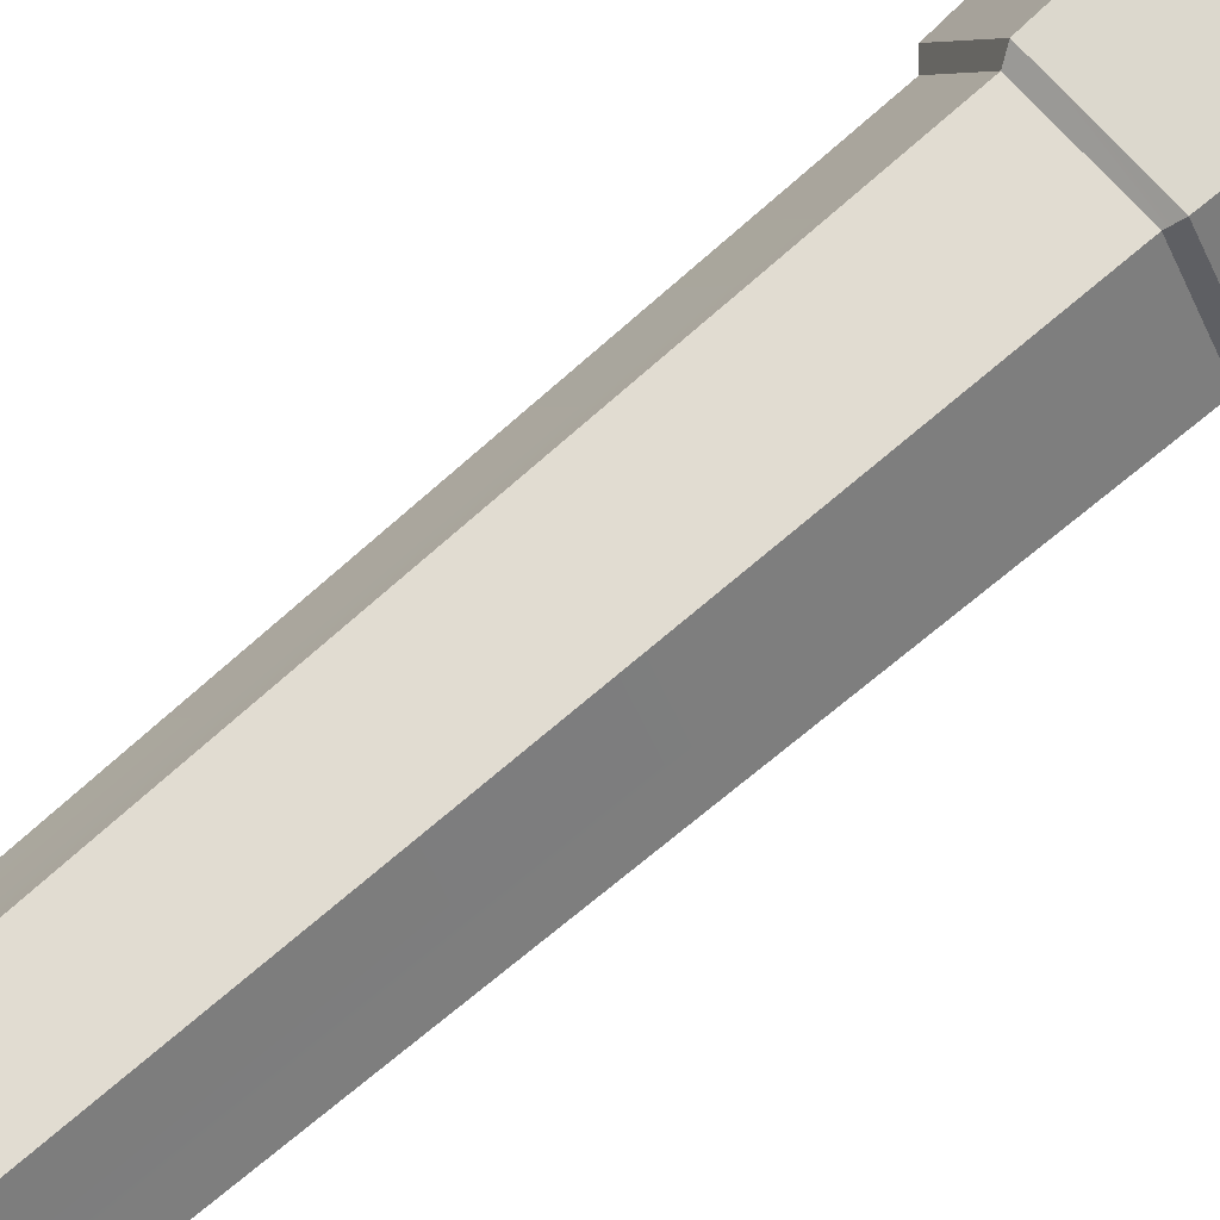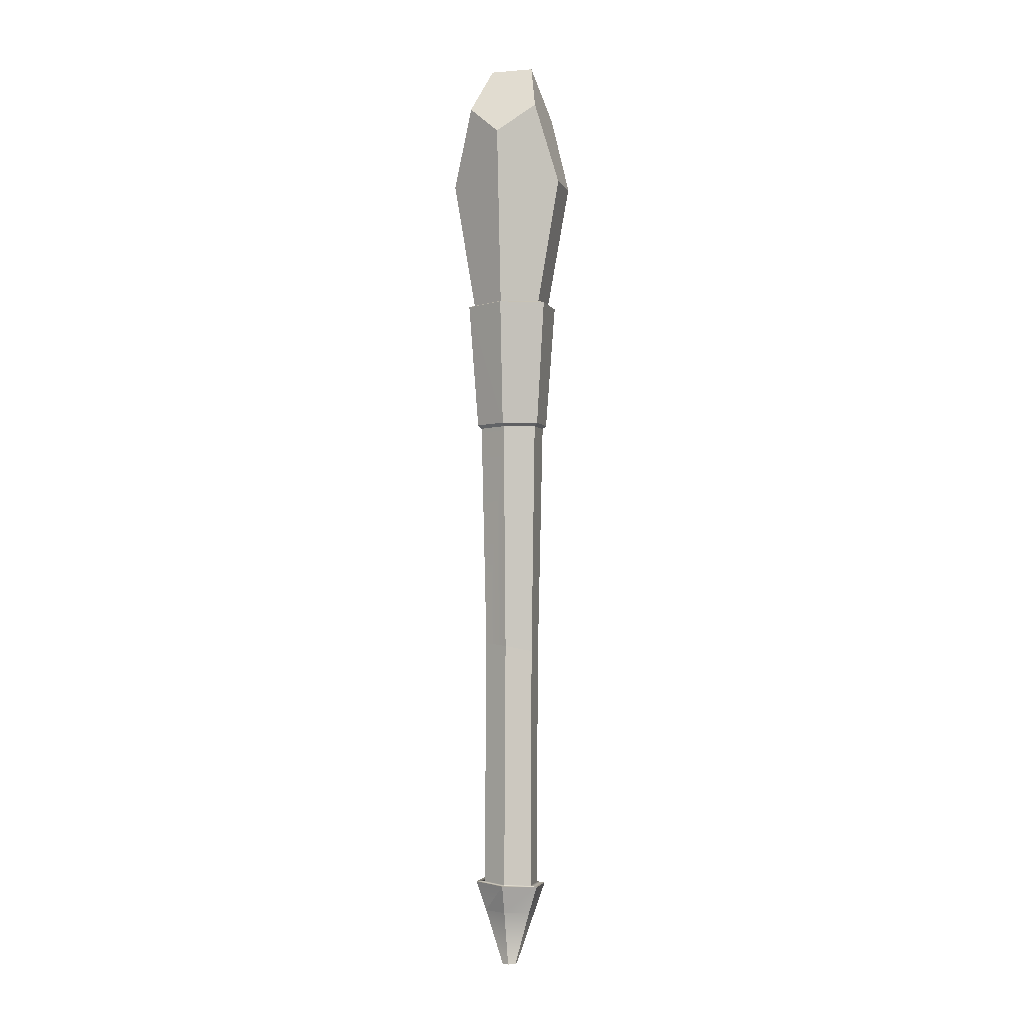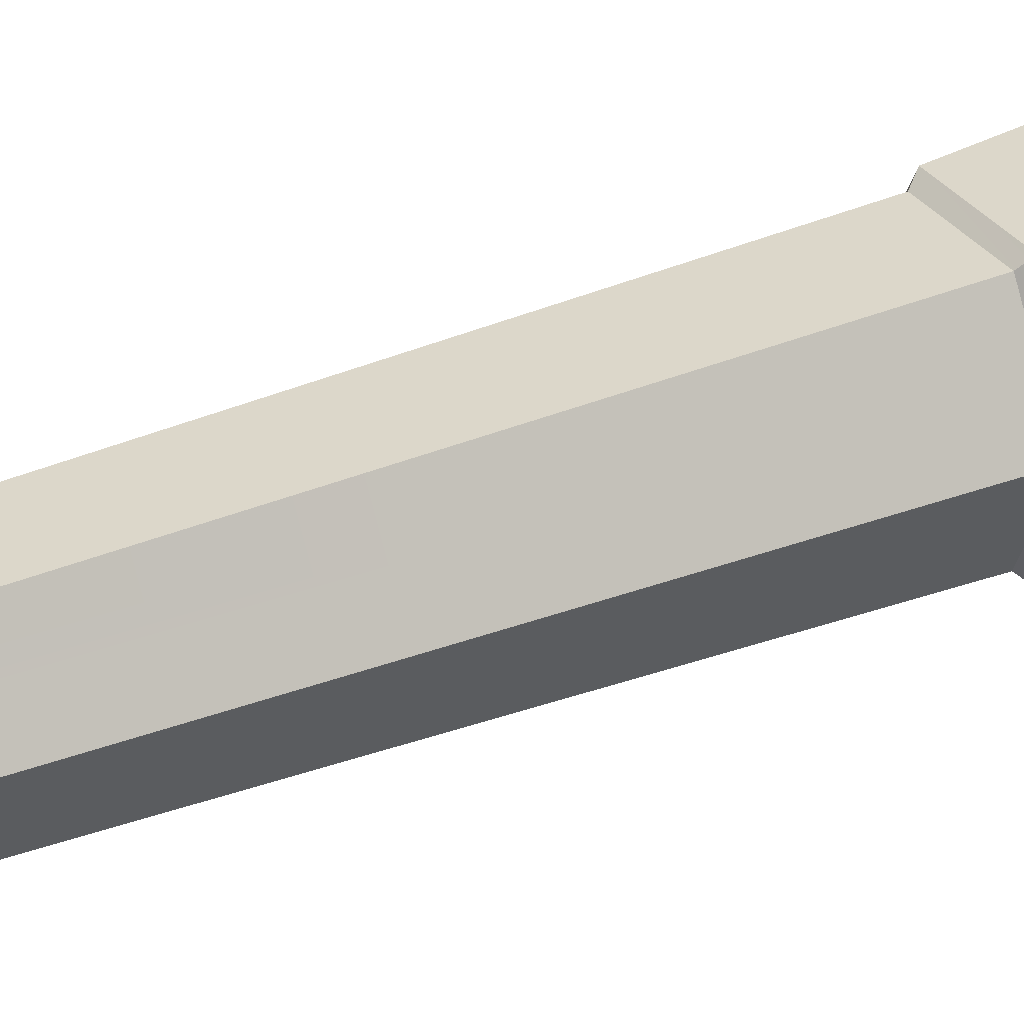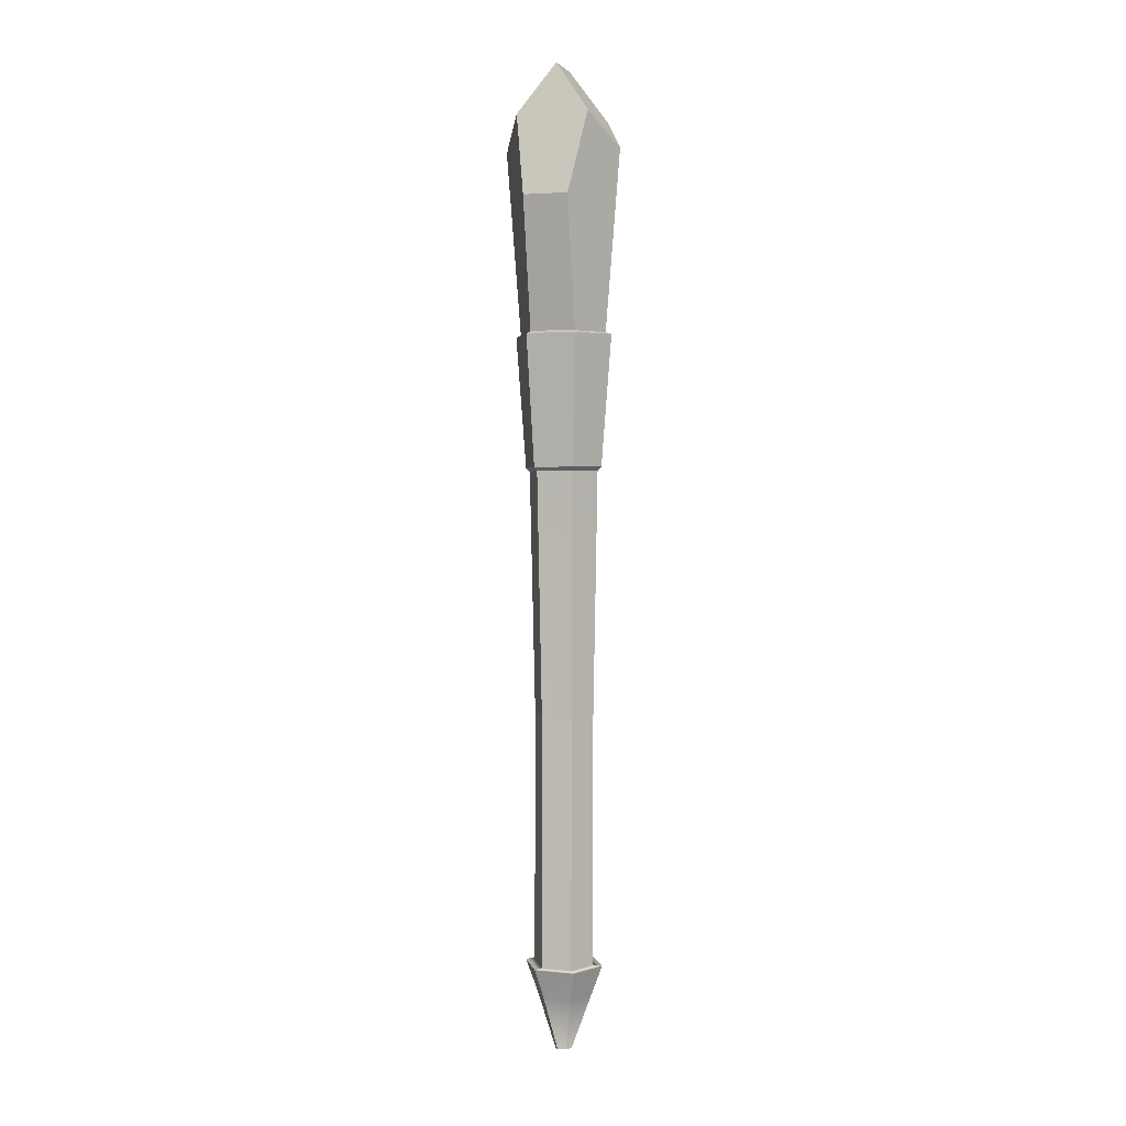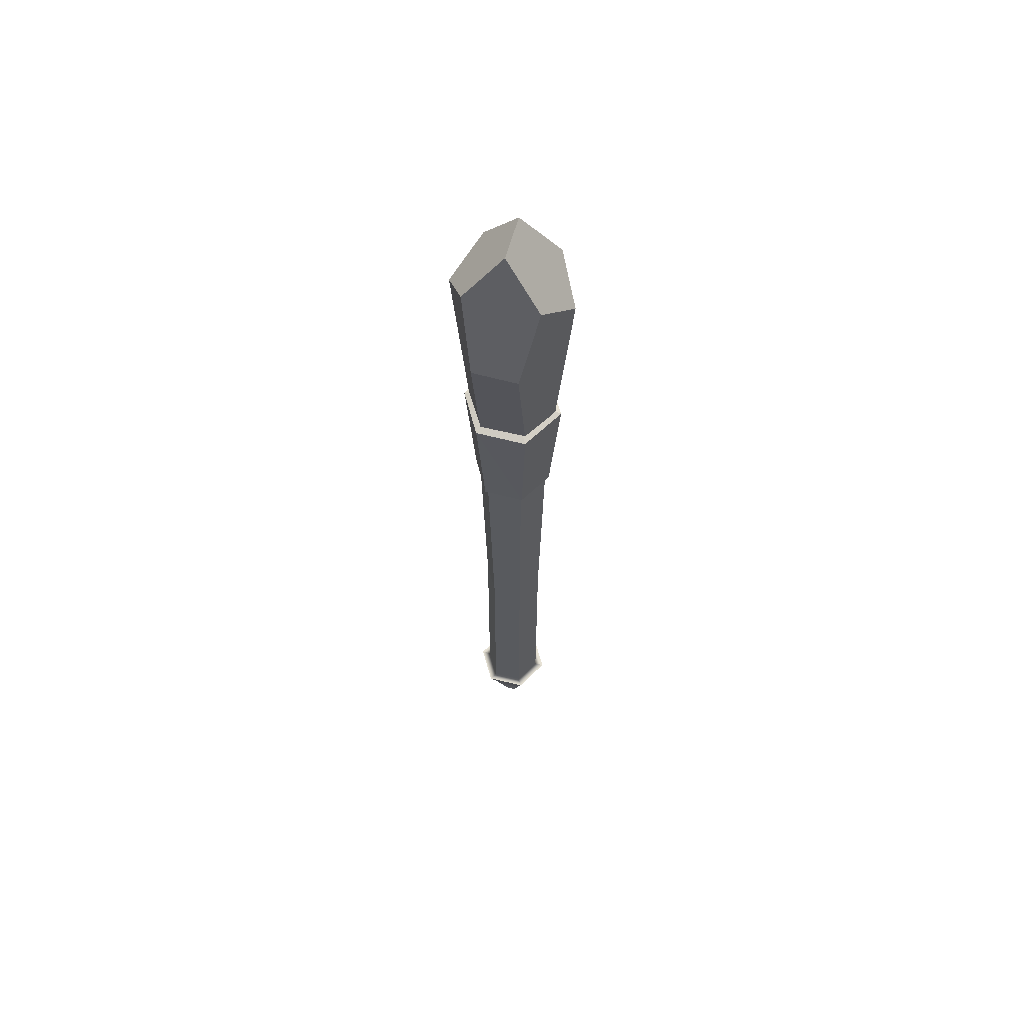
<metadata>
{"format":"obj","ext":"obj","renderer":"f3d","projection":"perspective","resolution":1024,"background":"white","views":[{"elev":69.7,"azim":48.9,"up":"+Z"},{"elev":-2.8,"azim":-15.5,"up":"+Y"},{"elev":31.5,"azim":60.2,"up":"+Z"},{"elev":2.1,"azim":75.6,"up":"+Y"},{"elev":61.6,"azim":74.1,"up":"+Y"}]}
</metadata>
<code>
g wandObsidian
v 0.0004213 -0.2685 0.008816
v 0.008698 -0.2681 0.008816
v -0.008698 -0.2105 -0.008816
v 0.01926 -0.2117 -0.009113
v 0.02472 -0.182 -0.01887
v -0.003717 -0.2688 0.01611
v 0.0004213 -0.2685 0.008816
v -0.02233 -0.2096 0.016
v -0.01385 -0.1797 -0.01883
v -0.03308 -0.1785 0.01604
v 0.0004213 -0.2685 0.008816
v -0.008698 -0.2105 -0.008816
v -0.02233 -0.2096 0.016
v -0.01385 -0.1797 -0.01883
v -0.003717 -0.2688 0.01611
v -0.02233 -0.2096 0.016
v 0.0004213 -0.2685 0.0234
v -0.03308 -0.1785 0.01604
v -0.01382 -0.1797 0.05086
v -0.02233 -0.2096 0.016
v -0.008525 -0.2099 0.04056
v 0.0004213 -0.2685 0.0234
v 0.0004213 -0.2685 0.0234
v -0.008525 -0.2099 0.04056
v 0.008698 -0.2681 0.0234
v 0.01906 -0.211 0.04076
v -0.008525 -0.2099 0.04056
v 0.02469 -0.1819 0.05089
v 0.008698 -0.2681 0.0234
v 0.01906 -0.211 0.04076
v 0.01284 -0.2678 0.01611
v 0.01906 -0.211 0.04076
v 0.03336 -0.2119 0.01601
v 0.01284 -0.2678 0.01611
v 0.04402 -0.1831 0.01604
v 0.008698 -0.2681 0.008816
v 0.01284 -0.2678 0.01611
v 0.01926 -0.2117 -0.009113
v 0.01284 -0.2678 0.01611
v 0.03336 -0.2119 0.01601
v 0.01926 -0.2117 -0.009113
v 0.04402 -0.1831 0.01604
v 0.0004213 -0.2685 0.008816
v 0.004559 -0.2697 0.01611
v 0.008698 -0.2681 0.008816
v -0.003717 -0.2688 0.01611
v 0.004559 -0.2697 0.01611
v 0.0004213 -0.2685 0.008816
v 0.0004213 -0.2685 0.0234
v 0.004559 -0.2697 0.01611
v -0.003717 -0.2688 0.01611
v 0.008698 -0.2681 0.0234
v 0.004559 -0.2697 0.01611
v 0.0004213 -0.2685 0.0234
v 0.01284 -0.2678 0.01611
v 0.004559 -0.2697 0.01611
v 0.008698 -0.2681 0.0234
v 0.008698 -0.2681 0.008816
v 0.004559 -0.2697 0.01611
v 0.01284 -0.2678 0.01611
v -0.009285 -0.1794 0.04277
v -0.02404 -0.1784 0.01603
v -0.007796 0.07774 0.04262
v -0.02234 0.08057 0.01603
v -0.007796 0.07774 0.04262
v -0.01114 0.3169 0.04731
v -0.02789 0.3165 0.01595
v -0.009285 -0.1794 -0.01071
v -0.007484 0.07774 -0.01039
v -0.02404 -0.1784 0.01603
v -0.02234 0.08057 0.01603
v -0.007484 0.07774 -0.01039
v -0.009781 0.3169 -0.01465
v -0.02789 0.3165 0.01595
v 0.02022 -0.1813 -0.01071
v 0.02193 0.07214 -0.01019
v -0.009285 -0.1794 -0.01071
v -0.007484 0.07774 -0.01039
v 0.03498 -0.1822 0.01603
v 0.03646 0.06912 0.01641
v 0.02022 -0.1813 -0.01071
v 0.02193 0.07214 -0.01019
v 0.04181 0.3176 0.01762
v 0.0251 0.318 -0.01377
v 0.03498 -0.1822 0.01603
v 0.02022 -0.1813 0.04277
v 0.03646 0.06912 0.01641
v 0.02159 0.07203 0.04282
v 0.03646 0.06912 0.01641
v 0.04181 0.3176 0.01762
v 0.02366 0.3175 0.0482
v 0.02022 -0.1813 0.04277
v -0.009285 -0.1794 0.04277
v 0.02159 0.07203 0.04282
v -0.007796 0.07774 0.04262
v 0.02159 0.07203 0.04282
v -0.007796 0.07774 0.04262
v 0.02366 0.3175 0.0482
v -0.01114 0.3169 0.04731
v 0.02193 0.07214 -0.01019
v 0.0251 0.318 -0.01377
v -0.007484 0.07774 -0.01039
v -0.009781 0.3169 -0.01465
v -0.01324 0.3205 0.05059
v -0.01841 0.4515 0.05944
v 0.02549 0.3211 0.0516
v -0.01841 0.4515 0.05944
v 0.03045 0.4525 0.06063
v 0.02549 0.3211 0.0516
v -0.03185 0.32 0.01587
v -0.04196 0.4508 0.01564
v -0.01324 0.3205 0.05059
v -0.04196 0.4508 0.01564
v -0.01841 0.4515 0.05944
v -0.01324 0.3205 0.05059
v -0.03185 0.32 0.01587
v -0.01175 0.3205 -0.01802
v -0.04196 0.4508 0.01564
v -0.01175 0.3205 -0.01802
v -0.01645 0.4515 -0.02711
v -0.04196 0.4508 0.01564
v -0.01175 0.3205 -0.01802
v 0.02709 0.3215 -0.01705
v -0.01645 0.4515 -0.02711
v 0.02709 0.3215 -0.01705
v 0.0325 0.4533 -0.02588
v -0.01645 0.4515 -0.02711
v 0.04574 0.3211 0.01774
v 0.05589 0.4526 0.01792
v 0.02709 0.3215 -0.01705
v 0.05589 0.4526 0.01792
v 0.0325 0.4533 -0.02588
v 0.02709 0.3215 -0.01705
v 0.02549 0.3211 0.0516
v 0.03045 0.4525 0.06063
v 0.04574 0.3211 0.01774
v 0.03045 0.4525 0.06063
v 0.05589 0.4526 0.01792
v 0.04574 0.3211 0.01774
v 0.0154 0.4358 0.0337
v -0.002918 0.4352 0.03323
v 0.02514 0.4357 0.01729
v -0.01192 0.4347 0.01639
v 0.01617 0.4365 0.0004423
v -0.002206 0.4351 -2.276e-05
v 0.02514 0.4357 0.01729
v -0.01192 0.4347 0.01639
v 0.01617 0.4365 0.0004423
v 0.02658 0.4552 0.0537
v 0.0154 0.4358 0.0337
v 0.0479 0.4553 0.01777
v 0.02514 0.4357 0.01729
v 0.0479 0.4553 0.01777
v 0.02514 0.4357 0.01729
v 0.02827 0.456 -0.01911
v 0.01617 0.4365 0.0004423
v -0.01271 0.4542 -0.02015
v 0.02827 0.456 -0.01911
v -0.002206 0.4351 -2.276e-05
v 0.01617 0.4365 0.0004423
v -0.01271 0.4542 -0.02015
v -0.002206 0.4351 -2.276e-05
v -0.03399 0.4536 0.01581
v -0.01192 0.4347 0.01639
v -0.03399 0.4536 0.01581
v -0.01192 0.4347 0.01639
v -0.0143 0.4542 0.05265
v -0.002918 0.4352 0.03323
v -0.0143 0.4542 0.05265
v -0.002918 0.4352 0.03323
v 0.02658 0.4552 0.0537
v 0.0154 0.4358 0.0337
v -0.01114 0.3169 0.04731
v -0.01324 0.3205 0.05059
v 0.02366 0.3175 0.0482
v 0.02549 0.3211 0.0516
v 0.02658 0.4552 0.0537
v 0.03045 0.4525 0.06063
v -0.0143 0.4542 0.05265
v -0.01841 0.4515 0.05944
v -0.02789 0.3165 0.01595
v -0.03185 0.32 0.01587
v -0.01114 0.3169 0.04731
v -0.01324 0.3205 0.05059
v -0.0143 0.4542 0.05265
v -0.01841 0.4515 0.05944
v -0.03399 0.4536 0.01581
v -0.04196 0.4508 0.01564
v -0.02789 0.3165 0.01595
v -0.009781 0.3169 -0.01465
v -0.03185 0.32 0.01587
v -0.01175 0.3205 -0.01802
v -0.03399 0.4536 0.01581
v -0.04196 0.4508 0.01564
v -0.01271 0.4542 -0.02015
v -0.01645 0.4515 -0.02711
v -0.009781 0.3169 -0.01465
v 0.0251 0.318 -0.01377
v -0.01175 0.3205 -0.01802
v 0.02709 0.3215 -0.01705
v 0.02827 0.456 -0.01911
v -0.01271 0.4542 -0.02015
v 0.0325 0.4533 -0.02588
v -0.01645 0.4515 -0.02711
v 0.04181 0.3176 0.01762
v 0.04574 0.3211 0.01774
v 0.0251 0.318 -0.01377
v 0.02709 0.3215 -0.01705
v 0.02827 0.456 -0.01911
v 0.0325 0.4533 -0.02588
v 0.0479 0.4553 0.01777
v 0.05589 0.4526 0.01792
v 0.04181 0.3176 0.01762
v 0.02366 0.3175 0.0482
v 0.04574 0.3211 0.01774
v 0.02549 0.3211 0.0516
v 0.0479 0.4553 0.01777
v 0.05589 0.4526 0.01792
v 0.02658 0.4552 0.0537
v 0.03045 0.4525 0.06063
v 0.02472 -0.182 -0.01887
v -0.01385 -0.1797 -0.01883
v -0.008698 -0.2105 -0.008816
v -0.008525 -0.2099 0.04056
v -0.02233 -0.2096 0.016
v -0.01382 -0.1797 0.05086
v -0.008525 -0.2099 0.04056
v -0.01382 -0.1797 0.05086
v 0.02469 -0.1819 0.05089
v 0.01906 -0.211 0.04076
v 0.02469 -0.1819 0.05089
v 0.04402 -0.1831 0.01604
v 0.04402 -0.1831 0.01604
v 0.02472 -0.182 -0.01887
v 0.01926 -0.2117 -0.009113
v 0.04402 -0.1831 0.01604
v 0.03498 -0.1822 0.01603
v 0.02472 -0.182 -0.01887
v 0.02469 -0.1819 0.05089
v 0.03498 -0.1822 0.01603
v 0.03498 -0.1822 0.01603
v 0.02022 -0.1813 -0.01071
v 0.02472 -0.182 -0.01887
v 0.02469 -0.1819 0.05089
v 0.02022 -0.1813 0.04277
v 0.03498 -0.1822 0.01603
v 0.02469 -0.1819 0.05089
v -0.01382 -0.1797 0.05086
v 0.02022 -0.1813 0.04277
v -0.009285 -0.1794 0.04277
v -0.01382 -0.1797 0.05086
v -0.03308 -0.1785 0.01604
v -0.009285 -0.1794 0.04277
v -0.03308 -0.1785 0.01604
v -0.02404 -0.1784 0.01603
v -0.009285 -0.1794 0.04277
v -0.01385 -0.1797 -0.01883
v -0.009285 -0.1794 -0.01071
v -0.03308 -0.1785 0.01604
v -0.009285 -0.1794 -0.01071
v -0.02404 -0.1784 0.01603
v -0.03308 -0.1785 0.01604
v 0.02472 -0.182 -0.01887
v 0.02022 -0.1813 -0.01071
v -0.01385 -0.1797 -0.01883
v -0.009285 -0.1794 -0.01071
v 0.03733 0.6368 -0.03323
v 0.05674 0.6684 0.005086
v 0.02578 0.7195 0.02899
v -0.005618 0.6684 -0.03301
v -0.01276 0.7195 0.005442
v 0.05674 0.6684 0.005086
v 0.06873 0.5857 0.02877
v 0.04518 0.5857 0.06731
v 0.01864 0.6684 0.06744
v 0.02578 0.7195 0.02899
v -0.01276 0.7195 0.005442
v 0.02578 0.7195 0.02899
v 0.01864 0.6684 0.06744
v -0.02431 0.6368 0.06766
v -0.04372 0.6684 0.02934
v -0.04372 0.6684 0.02934
v -0.05571 0.5857 0.005662
v -0.03216 0.5857 -0.03288
v -0.005618 0.6684 -0.03301
v -0.01276 0.7195 0.005442
v 0.0287 0.4368 -0.01944
v 0.03733 0.6368 -0.03323
v -0.005618 0.6684 -0.03301
v -0.01084 0.4368 -0.01924
v -0.03216 0.5857 -0.03288
v -0.03216 0.5857 -0.03288
v -0.05571 0.5857 0.005662
v -0.03392 0.4368 0.01855
v -0.01084 0.4368 -0.01924
v -0.02431 0.6368 0.06766
v -0.01606 0.4368 0.05382
v -0.03392 0.4368 0.01855
v -0.05571 0.5857 0.005662
v -0.04372 0.6684 0.02934
v 0.0287 0.4368 -0.01944
v 0.04568 0.4368 0.0141
v 0.06873 0.5857 0.02877
v 0.03733 0.6368 -0.03323
v 0.05674 0.6684 0.005086
v 0.02319 0.4368 0.05362
v 0.04518 0.5857 0.06731
v 0.06873 0.5857 0.02877
v 0.04568 0.4368 0.0141
v 0.01864 0.6684 0.06744
v 0.04518 0.5857 0.06731
v 0.02319 0.4368 0.05362
v -0.01606 0.4368 0.05382
v -0.02431 0.6368 0.06766
g wandObsidian_0
f 3 2 1
f 3 4 2
f 3 5 4
f 8 7 6
f 8 10 9
f 13 12 11
f 13 14 12
f 17 16 15
f 19 18 16
f 22 21 20
f 25 24 23
f 25 26 24
f 28 27 26
f 31 30 29
f 34 33 32
f 35 32 33
f 38 37 36
f 41 40 39
f 41 42 40
f 45 44 43
f 48 47 46
f 51 50 49
f 54 53 52
f 57 56 55
f 60 59 58
f 63 62 61
f 63 64 62
f 66 64 65
f 66 67 64
f 70 69 68
f 70 71 69
f 71 73 72
f 71 74 73
f 77 76 75
f 77 78 76
f 81 80 79
f 81 82 80
f 82 83 80
f 82 84 83
f 87 86 85
f 87 88 86
f 90 88 89
f 90 91 88
f 94 93 92
f 94 95 93
f 98 97 96
f 98 99 97
f 102 101 100
f 102 103 101
f 106 105 104
f 109 108 107
f 112 111 110
f 115 114 113
f 118 117 116
f 121 120 119
f 124 123 122
f 127 126 125
f 130 129 128
f 133 132 131
f 136 135 134
f 139 138 137
f 142 141 140
f 142 143 141
f 145 143 144
f 148 147 146
f 151 150 149
f 151 152 150
f 155 154 153
f 155 156 154
f 159 158 157
f 159 160 158
f 163 162 161
f 163 164 162
f 167 166 165
f 167 168 166
f 171 170 169
f 171 172 170
f 175 174 173
f 175 176 174
f 179 178 177
f 179 180 178
f 183 182 181
f 183 184 182
f 187 186 185
f 187 188 186
f 191 190 189
f 191 192 190
f 195 194 193
f 195 196 194
f 199 198 197
f 199 200 198
f 203 202 201
f 203 204 202
f 207 206 205
f 207 208 206
f 211 210 209
f 211 212 210
f 215 214 213
f 215 216 214
f 219 218 217
f 219 220 218
f 223 222 221
f 226 225 224
f 229 228 227
f 232 231 230
f 235 234 233
f 238 237 236
f 240 239 236
f 243 242 241
f 246 245 244
f 249 248 247
f 249 250 248
f 253 252 251
f 256 255 254
f 259 258 257
f 262 261 260
f 265 264 263
f 265 266 264
f 269 268 267
f 267 270 269
f 270 271 269
f 274 273 272
f 272 275 274
f 272 276 275
f 279 278 277
f 277 280 279
f 277 281 280
f 284 283 282
f 282 285 284
f 282 286 285
f 289 288 287
f 287 290 289
f 290 291 289
f 294 293 292
f 295 294 292
f 298 297 296
f 296 299 298
f 296 300 299
f 303 302 301
f 301 304 303
f 304 305 303
f 308 307 306
f 309 308 306
f 312 311 310
f 310 313 312
f 310 314 313

</code>
